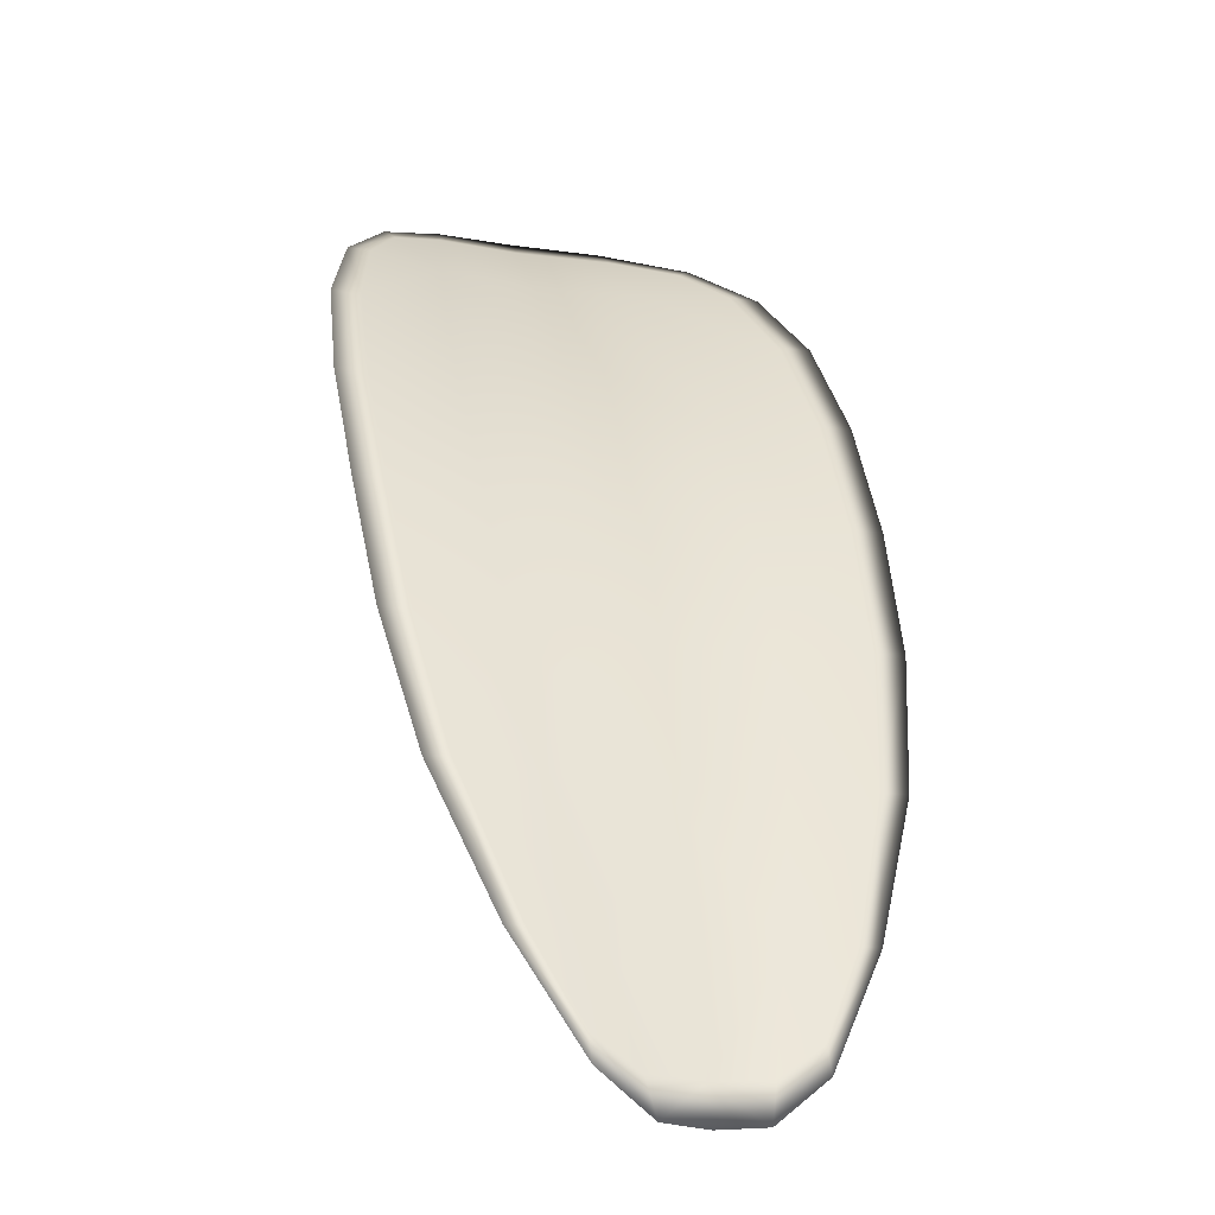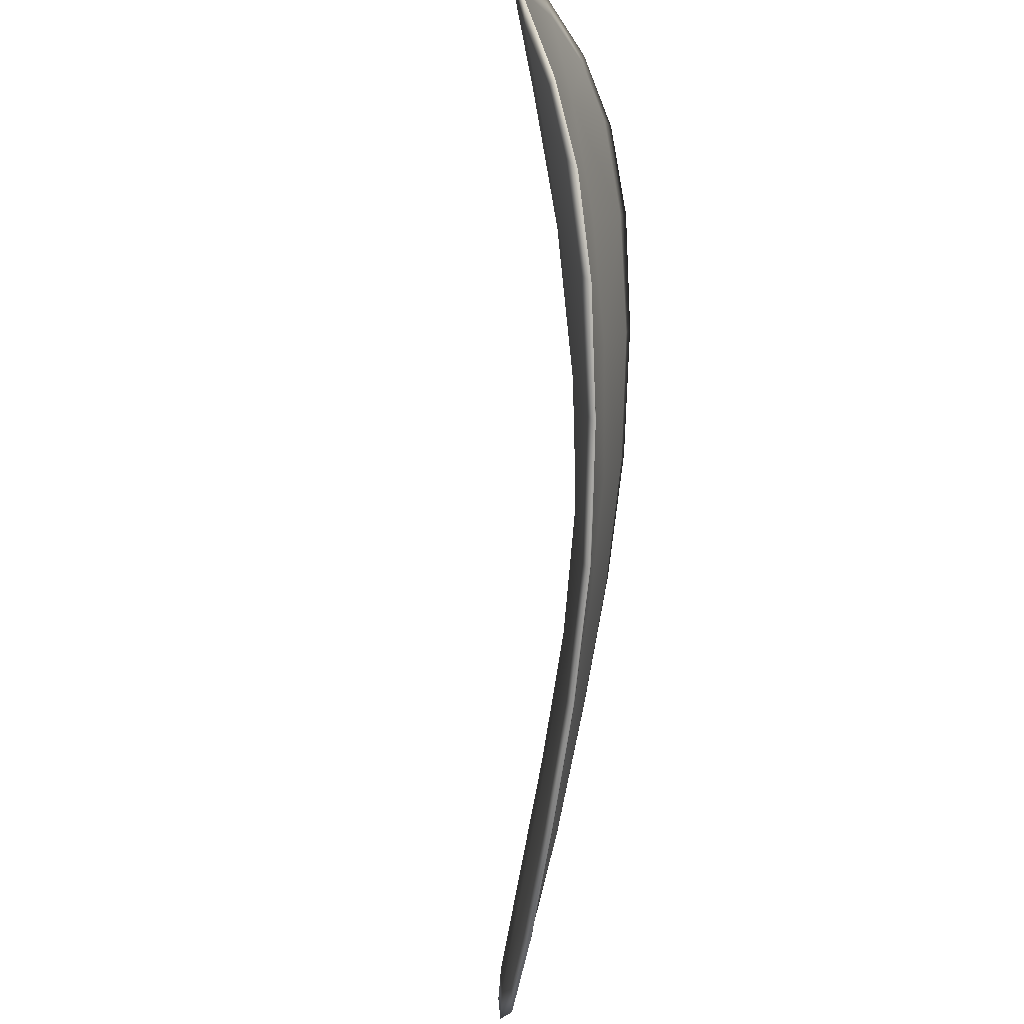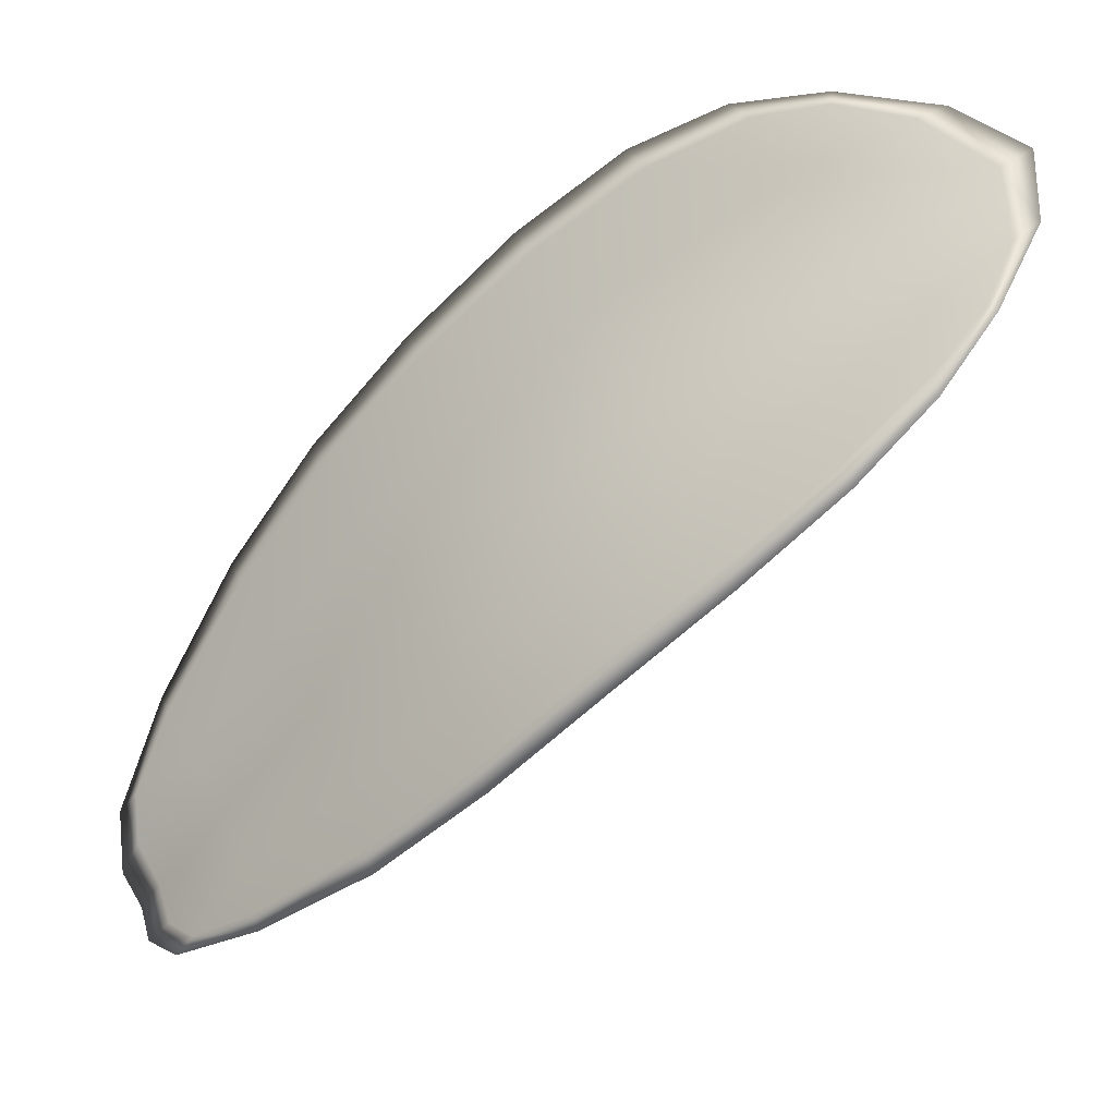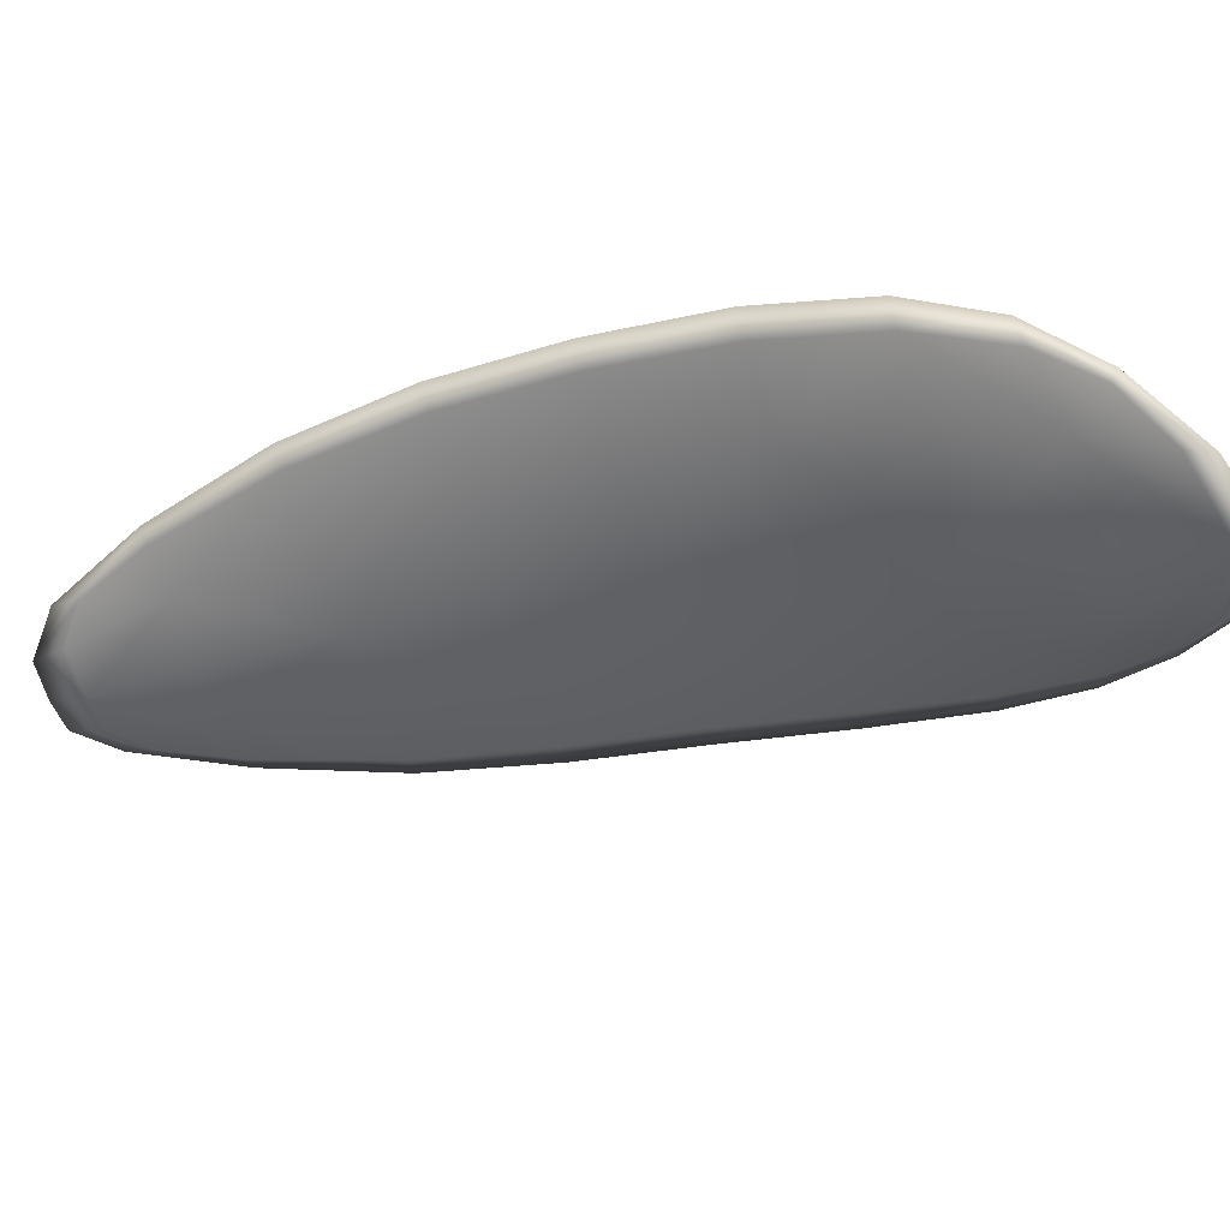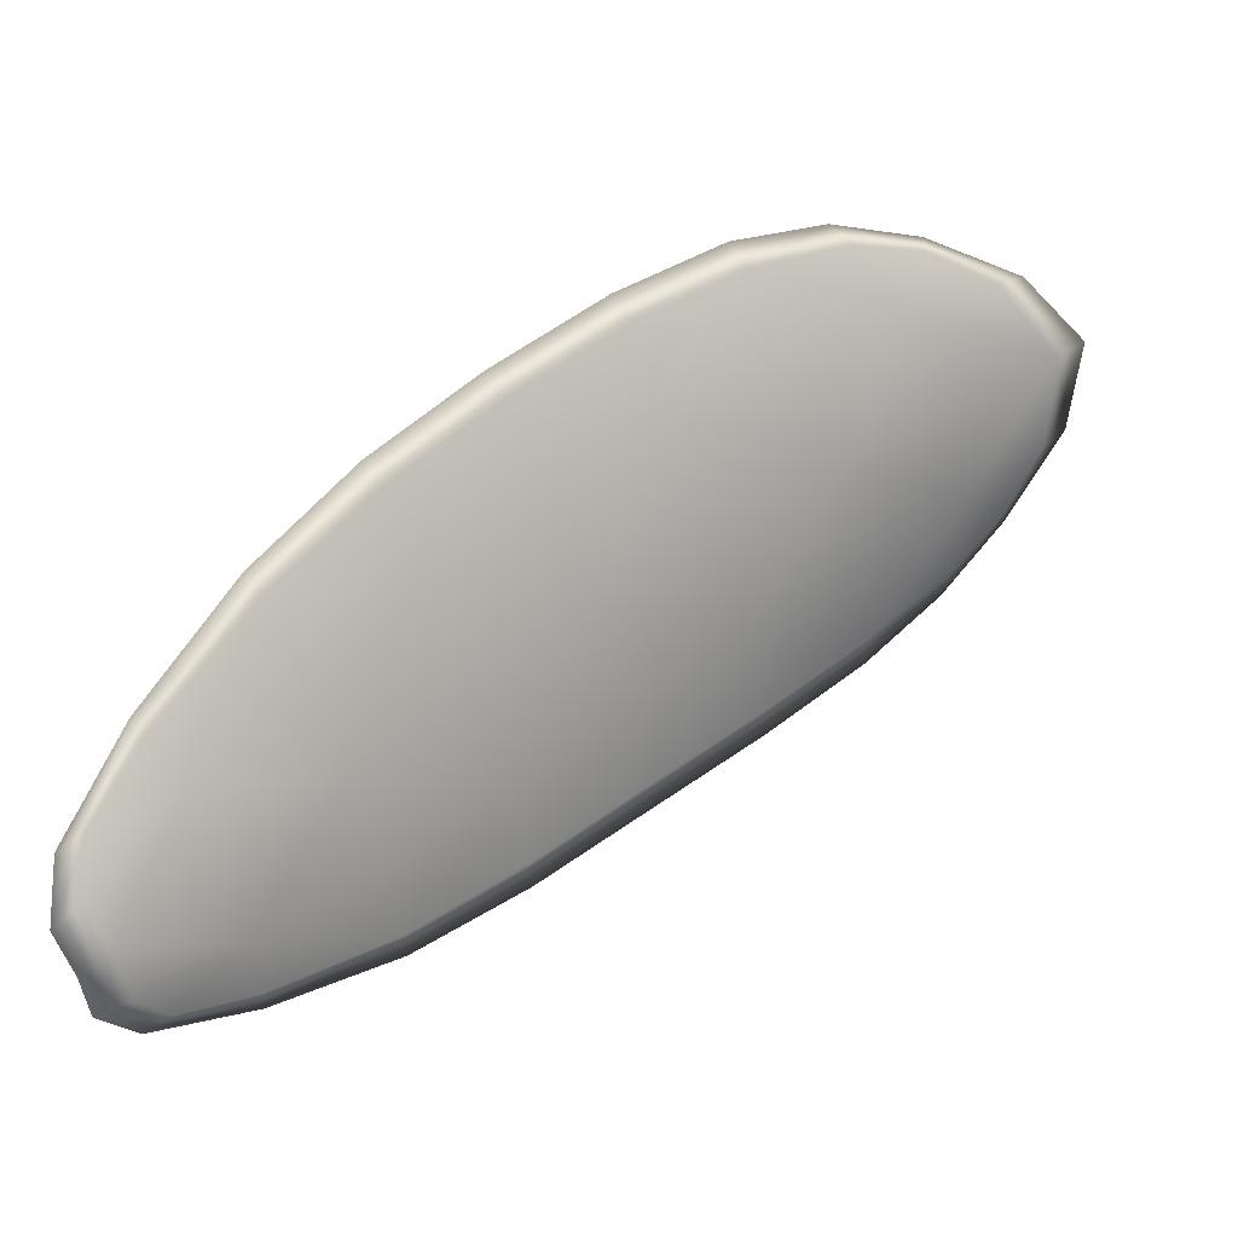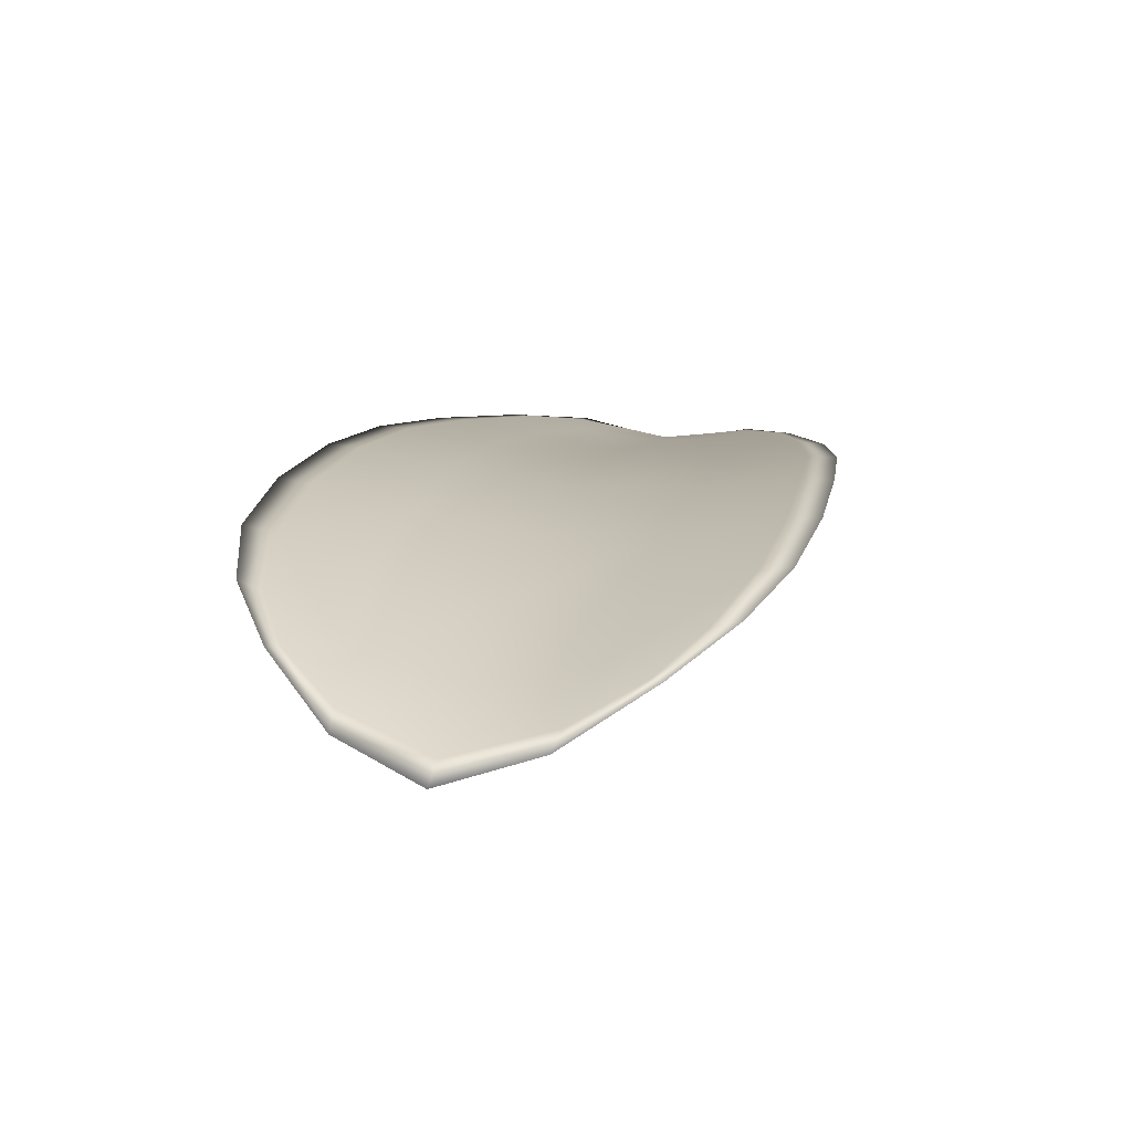
<metadata>
{"format":"obj","ext":"obj","renderer":"f3d","projection":"perspective","resolution":1024,"background":"white","views":[{"elev":1.7,"azim":-123.7,"up":"+Y"},{"elev":-57.3,"azim":130.4,"up":"+Z"},{"elev":44.0,"azim":-41.2,"up":"+Y"},{"elev":45.5,"azim":48.3,"up":"+Z"},{"elev":21.8,"azim":5.1,"up":"+Z"},{"elev":55.6,"azim":81.8,"up":"+Y"}]}
</metadata>
<code>
v -2.393 0.7344 -1.182
v -2.392 0.7346 -1.184
v -2.395 0.7331 -1.185
v -2.396 0.733 -1.183
v -2.397 0.7331 -1.181
v -2.395 0.7344 -1.181
v -2.393 0.735 -1.181
v -2.392 0.7354 -1.182
v -2.39 0.7356 -1.183
v -2.392 0.7349 -1.187
v -2.392 0.7352 -1.189
v -2.394 0.7341 -1.19
v -2.394 0.7336 -1.188
v -2.39 0.7358 -1.186
v -2.391 0.7357 -1.187
v -2.402 0.7272 -1.191
v -2.401 0.7276 -1.193
v -2.404 0.725 -1.193
v -2.404 0.7247 -1.191
v -2.405 0.7243 -1.189
v -2.402 0.7268 -1.188
v -2.4 0.7292 -1.187
v -2.399 0.7296 -1.19
v -2.399 0.7301 -1.192
v -2.403 0.7267 -1.186
v -2.406 0.7242 -1.187
v -2.406 0.7242 -1.185
v -2.404 0.7267 -1.184
v -2.402 0.7291 -1.183
v -2.401 0.7291 -1.185
v -2.399 0.7312 -1.184
v -2.398 0.7313 -1.186
v -2.4 0.7313 -1.182
v -2.397 0.7318 -1.189
v -2.397 0.7323 -1.191
v -2.406 0.722 -1.192
v -2.406 0.7223 -1.193
v -2.408 0.7207 -1.193
v -2.408 0.7199 -1.192
v -2.408 0.7197 -1.191
v -2.407 0.7217 -1.19
v -2.407 0.7216 -1.189
v -2.409 0.7197 -1.19
v -2.409 0.7202 -1.189
v -2.408 0.7217 -1.187
v -2.393 0.7342 -1.182
v -2.392 0.7344 -1.184
v -2.39 0.7355 -1.183
v -2.391 0.7352 -1.182
v -2.393 0.7349 -1.181
v -2.395 0.7342 -1.181
v -2.397 0.7329 -1.181
v -2.396 0.7328 -1.183
v -2.395 0.7328 -1.185
v -2.392 0.7347 -1.187
v -2.392 0.7351 -1.189
v -2.391 0.7356 -1.187
v -2.39 0.7356 -1.186
v -2.394 0.7333 -1.188
v -2.394 0.7339 -1.19
v -2.402 0.7271 -1.191
v -2.401 0.7275 -1.193
v -2.399 0.7299 -1.192
v -2.399 0.7294 -1.19
v -2.4 0.729 -1.187
v -2.402 0.7267 -1.188
v -2.404 0.7241 -1.189
v -2.404 0.7245 -1.191
v -2.404 0.7249 -1.193
v -2.403 0.7265 -1.186
v -2.401 0.7289 -1.185
v -2.402 0.7289 -1.183
v -2.404 0.7265 -1.184
v -2.406 0.724 -1.185
v -2.405 0.724 -1.187
v -2.398 0.731 -1.184
v -2.397 0.7311 -1.186
v -2.399 0.7311 -1.182
v -2.397 0.7316 -1.189
v -2.396 0.7321 -1.191
v -2.406 0.7218 -1.192
v -2.406 0.7222 -1.193
v -2.407 0.7215 -1.19
v -2.408 0.7196 -1.191
v -2.408 0.7198 -1.192
v -2.407 0.7206 -1.193
v -2.407 0.7215 -1.188
v -2.408 0.7215 -1.187
v -2.409 0.7201 -1.189
v -2.409 0.7196 -1.19
v -2.406 0.7223 -1.194
v -2.408 0.7201 -1.193
v -2.404 0.7251 -1.194
v -2.407 0.7206 -1.193
v -2.409 0.719 -1.19
v -2.409 0.7197 -1.189
v -2.409 0.719 -1.191
v -2.409 0.7201 -1.189
v -2.395 0.7343 -1.18
v -2.393 0.7351 -1.181
v -2.397 0.733 -1.18
v -2.393 0.7349 -1.181
v -2.39 0.736 -1.185
v -2.391 0.7358 -1.187
v -2.389 0.7359 -1.183
v -2.391 0.7356 -1.187
v -2.392 0.7353 -1.189
v -2.394 0.7342 -1.191
v -2.409 0.7192 -1.192
v -2.408 0.7216 -1.187
v -2.406 0.7241 -1.185
v -2.391 0.7356 -1.182
v -2.4 0.7312 -1.181
v -2.402 0.729 -1.182
v -2.396 0.7324 -1.192
v -2.399 0.7301 -1.193
v -2.401 0.7277 -1.193
v -2.404 0.7266 -1.183
f 1 2 3
f 1 3 4
f 1 4 5
f 1 5 6
f 1 6 7
f 1 7 8
f 1 8 9
f 1 9 2
f 10 11 12
f 10 12 13
f 10 13 3
f 10 3 2
f 10 2 9
f 10 9 14
f 10 14 15
f 10 15 11
f 16 17 18
f 16 18 19
f 16 19 20
f 16 20 21
f 16 21 22
f 16 22 23
f 16 23 24
f 16 24 17
f 25 21 20
f 25 20 26
f 25 26 27
f 25 27 28
f 25 28 29
f 25 29 30
f 25 30 22
f 25 22 21
f 31 32 22
f 31 22 30
f 31 30 29
f 31 29 33
f 31 33 5
f 31 5 4
f 31 4 3
f 31 3 32
f 34 35 24
f 34 24 23
f 34 23 22
f 34 22 32
f 34 32 3
f 34 3 13
f 34 13 12
f 34 12 35
f 36 37 38
f 36 38 39
f 36 39 40
f 36 40 41
f 36 41 20
f 36 20 19
f 36 19 18
f 36 18 37
f 42 41 40
f 42 40 43
f 42 43 44
f 42 44 45
f 42 45 27
f 42 27 26
f 42 26 20
f 42 20 41
f 46 47 48
f 46 48 49
f 46 49 50
f 46 50 51
f 46 51 52
f 46 52 53
f 46 53 54
f 46 54 47
f 55 56 57
f 55 57 58
f 55 58 48
f 55 48 47
f 55 47 54
f 55 54 59
f 55 59 60
f 55 60 56
f 61 62 63
f 61 63 64
f 61 64 65
f 61 65 66
f 61 66 67
f 61 67 68
f 61 68 69
f 61 69 62
f 70 66 65
f 70 65 71
f 70 71 72
f 70 72 73
f 70 73 74
f 70 74 75
f 70 75 67
f 70 67 66
f 76 77 54
f 76 54 53
f 76 53 52
f 76 52 78
f 76 78 72
f 76 72 71
f 76 71 65
f 76 65 77
f 79 80 60
f 79 60 59
f 79 59 54
f 79 54 77
f 79 77 65
f 79 65 64
f 79 64 63
f 79 63 80
f 81 82 69
f 81 69 68
f 81 68 67
f 81 67 83
f 81 83 84
f 81 84 85
f 81 85 86
f 81 86 82
f 87 83 67
f 87 67 75
f 87 75 74
f 87 74 88
f 87 88 89
f 87 89 90
f 87 90 84
f 87 84 83
f 91 92 38
f 91 38 37
f 91 37 18
f 91 18 93
f 91 93 69
f 91 69 82
f 91 82 94
f 91 94 92
f 95 96 44
f 95 44 43
f 95 43 40
f 95 40 97
f 95 97 84
f 95 84 90
f 95 90 98
f 95 98 96
f 99 100 7
f 99 7 6
f 99 6 5
f 99 5 101
f 99 101 52
f 99 52 51
f 99 51 102
f 99 102 100
f 103 104 15
f 103 15 14
f 103 14 9
f 103 9 105
f 103 105 48
f 103 48 58
f 103 58 106
f 103 106 104
f 107 108 12
f 107 12 11
f 107 11 15
f 107 15 104
f 107 104 106
f 107 106 56
f 107 56 60
f 107 60 108
f 109 97 40
f 109 40 39
f 109 39 38
f 109 38 92
f 109 92 94
f 109 94 85
f 109 85 84
f 109 84 97
f 110 111 27
f 110 27 45
f 110 45 44
f 110 44 96
f 110 96 98
f 110 98 88
f 110 88 74
f 110 74 111
f 112 105 9
f 112 9 8
f 112 8 7
f 112 7 100
f 112 100 102
f 112 102 49
f 112 49 48
f 112 48 105
f 113 101 5
f 113 5 33
f 113 33 29
f 113 29 114
f 113 114 72
f 113 72 78
f 113 78 52
f 113 52 101
f 115 116 24
f 115 24 35
f 115 35 12
f 115 12 108
f 115 108 60
f 115 60 80
f 115 80 63
f 115 63 116
f 117 93 18
f 117 18 17
f 117 17 24
f 117 24 116
f 117 116 63
f 117 63 62
f 117 62 69
f 117 69 93
f 118 114 29
f 118 29 28
f 118 28 27
f 118 27 111
f 118 111 74
f 118 74 73
f 118 73 72
f 118 72 114

</code>
